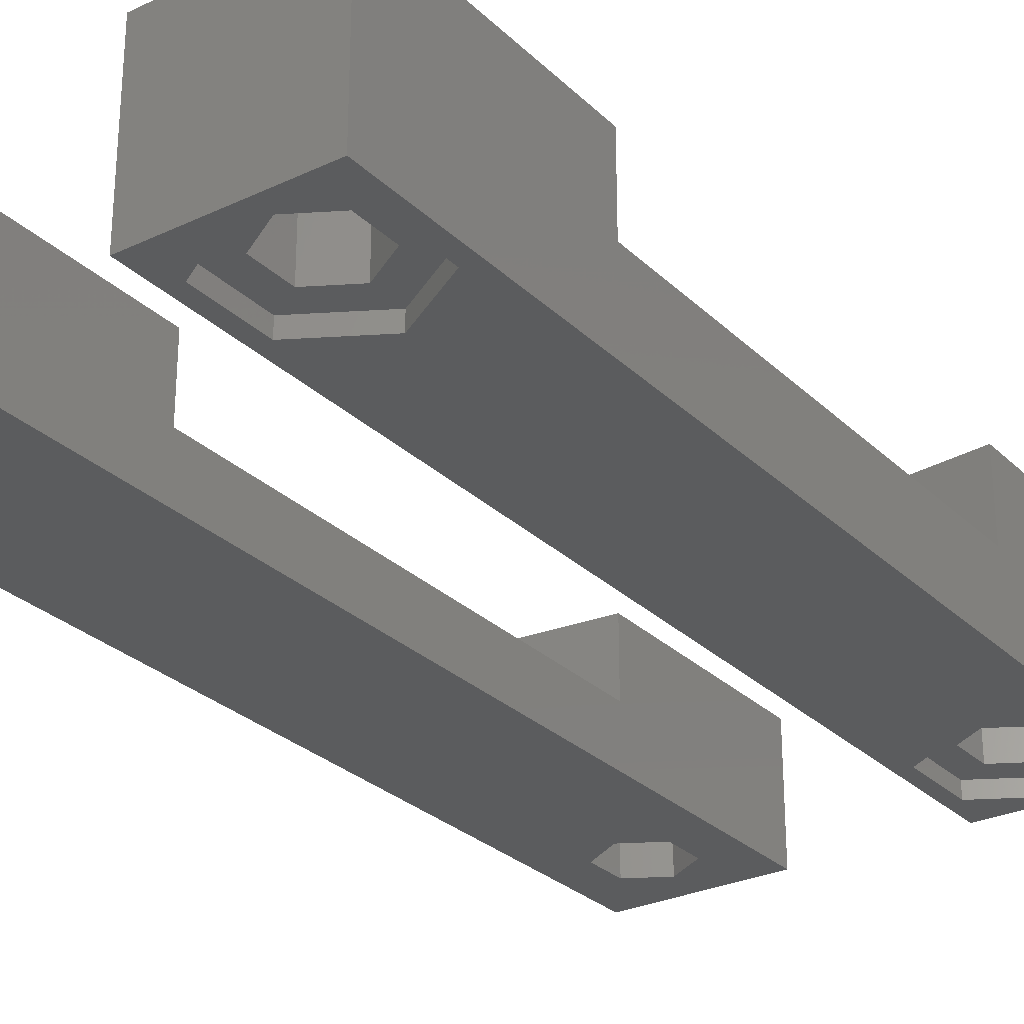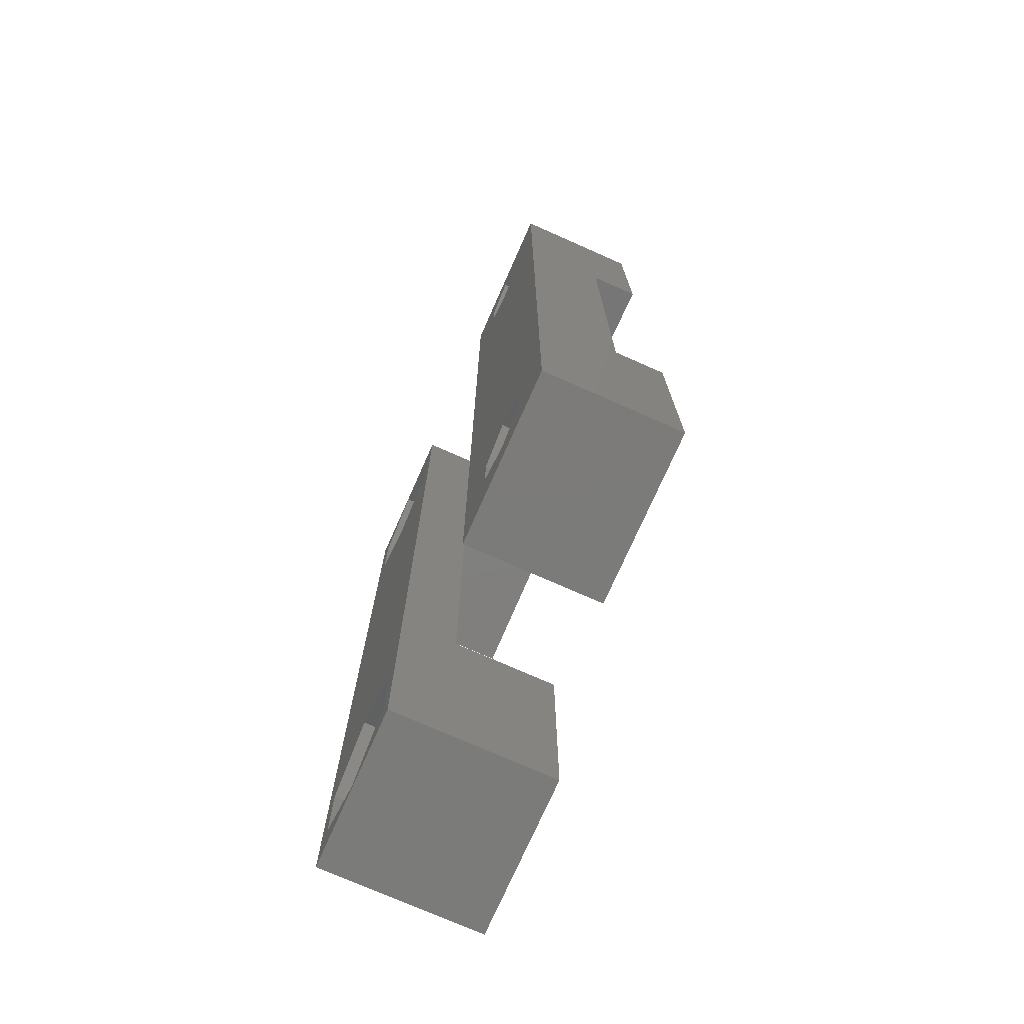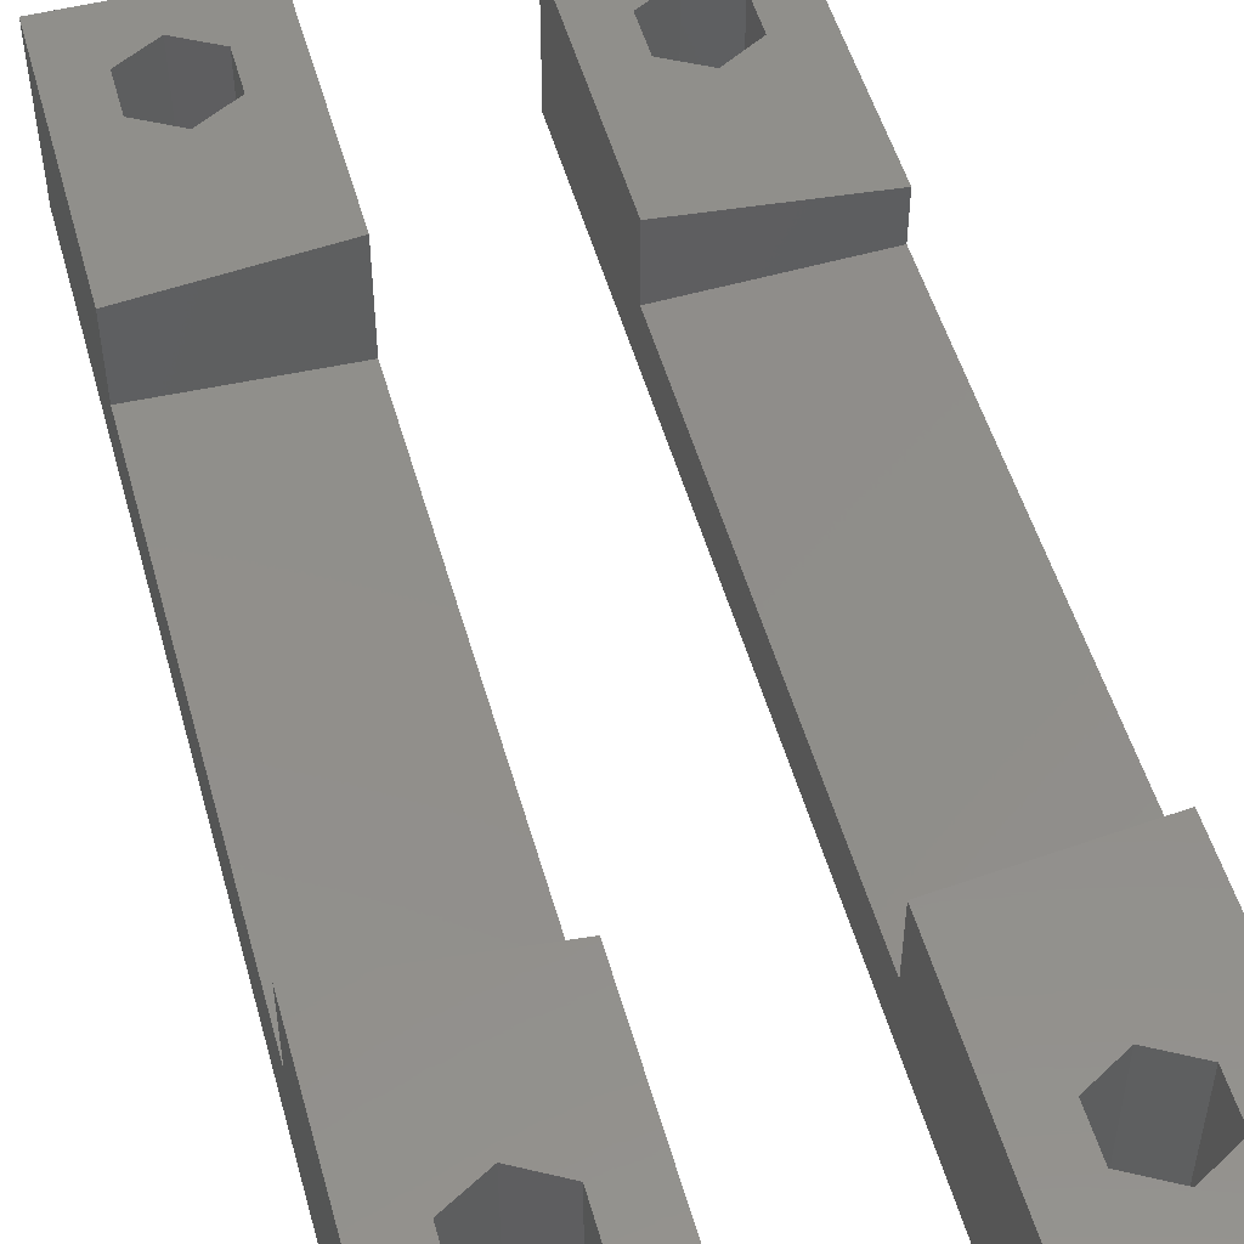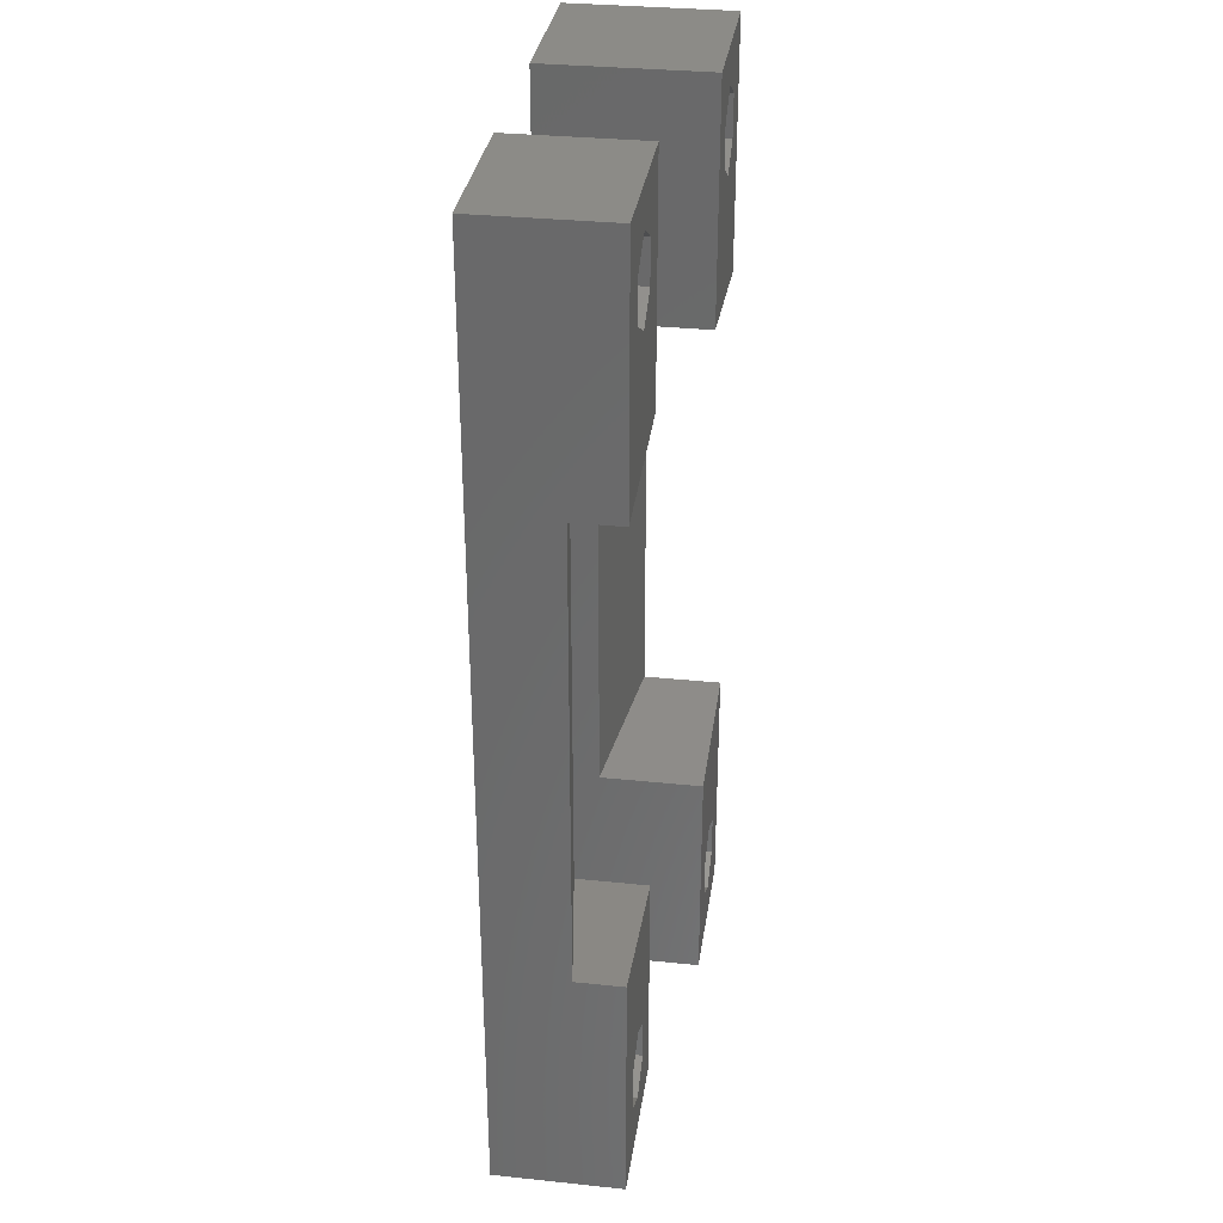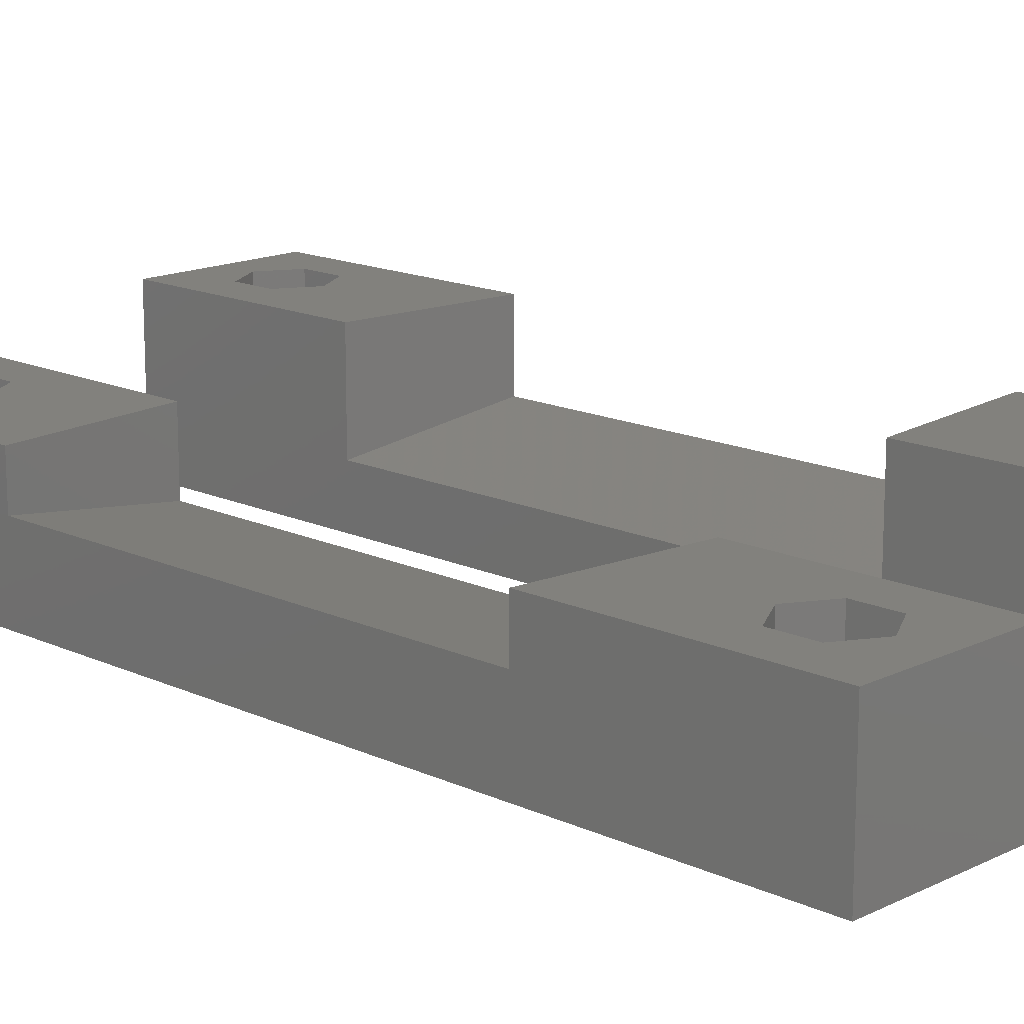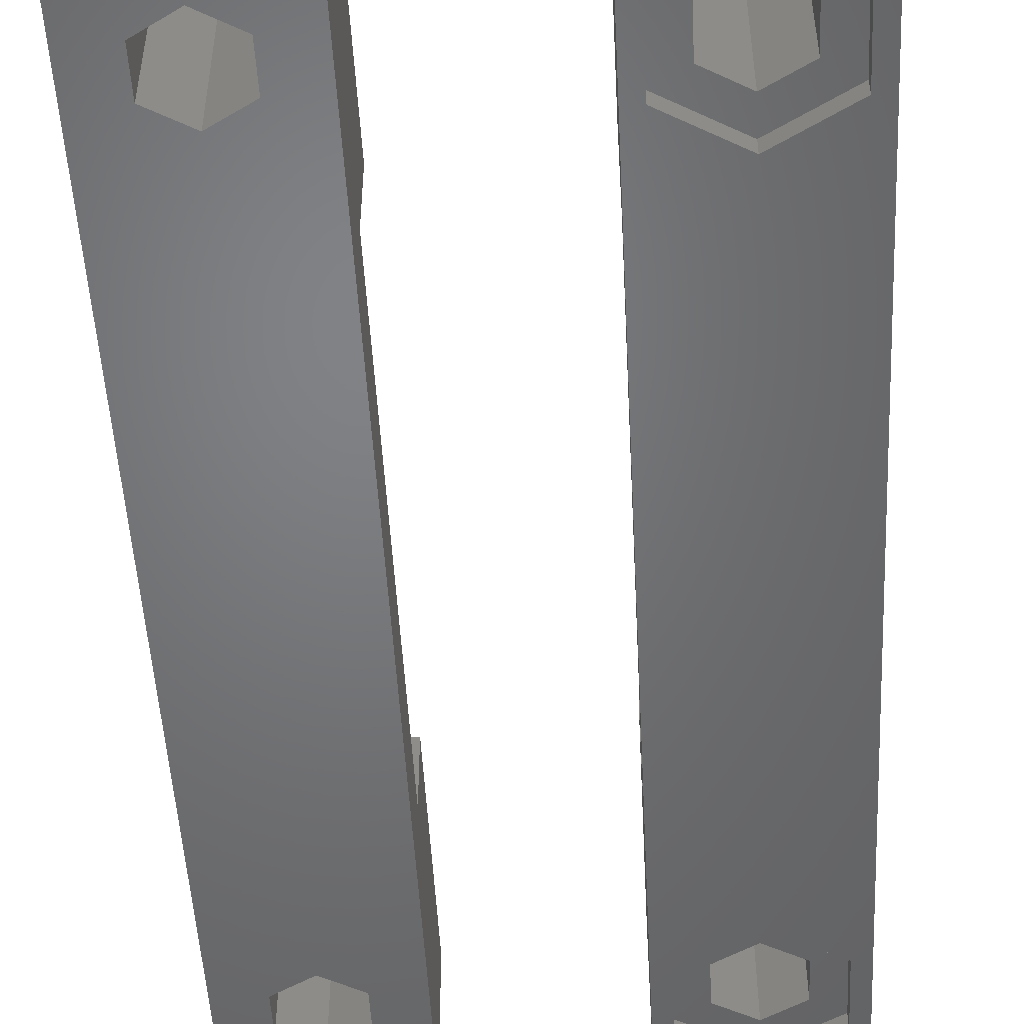
<metadata>
{"format":"stl","ext":"stl","renderer":"f3d","projection":"perspective","resolution":1024,"background":"white","views":[{"elev":-28.2,"azim":35.5,"up":"+Z"},{"elev":-74.5,"azim":-113.9,"up":"+Y"},{"elev":51.3,"azim":164.5,"up":"+Z"},{"elev":32.5,"azim":-81.8,"up":"+Y"},{"elev":15.4,"azim":-45.7,"up":"+Z"},{"elev":-50.5,"azim":3.0,"up":"+Z"}]}
</metadata>
<code>
# stl→obj: 104 verts, 216 faces
v -15 -30 8
v -15 -14.5 8
v -15 -30 -1.837e-15
v -15 -14.5 5.007
v -15 14.5 5.007
v -15 14.5 8
v -15 30 8
v -15 30 -1.837e-15
v -7.75 -23.7 8
v -5 -30 8
v -5 -15.5 8
v -10 -27.6 8
v -12.25 -23.7 8
v -7.75 -26.3 8
v -10 -22.4 8
v -12.25 -26.3 8
v -5 -30 -6.123e-16
v -7.75 -23.7 -9.491e-16
v -10 27.6 -1.225e-15
v -5 30 -6.123e-16
v -12.25 -23.7 -1.5e-15
v -12.25 -26.3 -1.5e-15
v -10 -27.6 -1.225e-15
v -10 22.4 -1.225e-15
v -12.25 23.7 -1.5e-15
v -10 -22.4 -1.225e-15
v -7.75 -26.3 -9.491e-16
v -12.25 26.3 -1.5e-15
v -7.75 26.3 -9.491e-16
v -7.75 23.7 -9.491e-16
v -5 30 8
v -10 27.6 8
v -7.75 26.3 8
v -5 15.5 8
v -7.75 23.7 8
v -10 22.4 8
v -12.25 26.3 8
v -12.25 23.7 8
v -5 15.5 3.51
v -5 -15.5 3.51
v 5 -30 10
v 5 -15.5 10
v 5 -30 6.123e-16
v 5 -15.5 3.511
v 5 15.5 3.511
v 5 15.5 10
v 5 30 10
v 5 30 6.123e-16
v 10 -27.6 10
v 15 -30 10
v 7.75 -26.3 10
v 7.75 -23.7 10
v 15 -14.5 10
v 10 -22.4 10
v 12.25 -23.7 10
v 12.25 -26.3 10
v 15 -30 1.837e-15
v 10 -20.38 1.225e-15
v 6 22.69 7.348e-16
v 14 -22.69 1.714e-15
v 10 29.62 1.225e-15
v 15 30 1.837e-15
v 6 -22.69 7.348e-16
v 6 -27.31 7.348e-16
v 10 -29.62 1.225e-15
v 14 -27.31 1.714e-15
v 10 20.38 1.225e-15
v 6 27.31 7.348e-16
v 14 27.31 1.714e-15
v 14 22.69 1.714e-15
v 15 30 10
v 7.75 23.7 10
v 15 14.5 10
v 7.75 26.3 10
v 10 27.6 10
v 12.25 23.7 10
v 10 22.4 10
v 12.25 26.3 10
v 15 14.5 5.008
v 15 -14.5 5.008
v 10 -27.6 1
v 7.75 -26.3 1
v 7.75 -23.7 1
v 12.25 -26.3 1
v 12.25 -23.7 1
v 10 -22.4 1
v 6 -22.69 1
v 6 -27.31 1
v 10 -20.38 1
v 14 -22.69 1
v 14 -27.31 1
v 10 -29.62 1
v 10 29.62 1
v 6 27.31 1
v 6 22.69 1
v 14 27.31 1
v 14 22.69 1
v 10 20.38 1
v 7.75 23.7 1
v 7.75 26.3 1
v 10 22.4 1
v 12.25 23.7 1
v 12.25 26.3 1
v 10 27.6 1
f 1 2 3
f 3 2 4
f 3 4 5
f 5 6 7
f 5 7 8
f 5 8 3
f 9 10 11
f 12 1 10
f 2 1 13
f 9 14 10
f 2 13 15
f 2 9 11
f 16 1 12
f 13 1 16
f 14 12 10
f 15 9 2
f 10 1 3
f 17 10 3
f 18 8 17
f 19 8 20
f 3 8 21
f 3 21 22
f 3 22 23
f 3 23 17
f 24 17 25
f 26 8 18
f 27 18 17
f 21 8 26
f 25 8 28
f 17 8 25
f 29 20 30
f 17 24 30
f 17 30 20
f 19 20 29
f 28 8 19
f 27 17 23
f 7 31 8
f 8 31 20
f 32 33 31
f 33 34 31
f 35 36 34
f 7 32 31
f 7 37 32
f 35 34 33
f 6 34 36
f 6 38 7
f 6 36 38
f 38 37 7
f 5 39 34
f 6 5 34
f 40 39 5
f 4 40 5
f 40 4 11
f 11 4 2
f 11 10 17
f 40 11 17
f 31 34 20
f 34 39 20
f 20 40 17
f 39 40 20
f 21 26 15
f 13 21 15
f 22 21 13
f 16 22 13
f 23 22 12
f 12 22 16
f 27 23 14
f 14 23 12
f 18 27 9
f 9 27 14
f 26 18 9
f 15 26 9
f 28 19 32
f 37 28 32
f 25 28 37
f 38 25 37
f 19 29 33
f 32 19 33
f 29 30 33
f 33 30 35
f 30 24 35
f 35 24 36
f 24 25 36
f 36 25 38
f 41 42 43
f 43 42 44
f 43 44 45
f 45 46 47
f 45 47 48
f 45 48 43
f 49 41 50
f 42 41 51
f 42 51 52
f 53 42 54
f 53 55 50
f 53 54 55
f 55 56 50
f 56 49 50
f 51 41 49
f 52 54 42
f 50 41 43
f 57 50 43
f 58 59 60
f 61 48 62
f 43 48 63
f 43 63 64
f 43 64 65
f 43 65 57
f 60 57 66
f 67 60 59
f 57 60 62
f 63 48 58
f 58 48 59
f 59 48 68
f 61 62 69
f 60 67 70
f 60 70 62
f 70 69 62
f 68 48 61
f 66 57 65
f 47 71 48
f 48 71 62
f 72 46 73
f 72 74 47
f 47 46 72
f 75 47 74
f 76 77 73
f 71 47 75
f 71 78 73
f 78 76 73
f 75 78 71
f 77 72 73
f 45 79 73
f 46 45 73
f 80 79 45
f 44 80 45
f 80 44 53
f 53 44 42
f 53 50 57
f 80 53 57
f 71 73 62
f 73 79 62
f 62 80 57
f 79 80 62
f 81 82 49
f 49 82 51
f 82 83 52
f 51 82 52
f 84 81 56
f 56 81 49
f 85 84 55
f 55 84 56
f 86 85 55
f 54 86 55
f 83 86 54
f 52 83 54
f 64 63 87
f 88 64 87
f 63 58 89
f 87 63 89
f 58 60 90
f 89 58 90
f 60 66 90
f 90 66 91
f 66 65 91
f 91 65 92
f 65 64 92
f 92 64 88
f 68 61 93
f 94 68 93
f 59 68 94
f 95 59 94
f 61 69 96
f 93 61 96
f 69 70 96
f 96 70 97
f 70 67 97
f 97 67 98
f 67 59 98
f 98 59 95
f 99 100 74
f 72 99 74
f 101 99 77
f 77 99 72
f 102 101 76
f 76 101 77
f 103 102 78
f 78 102 76
f 104 103 78
f 75 104 78
f 100 104 75
f 74 100 75
f 83 87 86
f 85 90 84
f 81 91 92
f 82 92 88
f 81 92 82
f 87 82 88
f 84 91 81
f 90 91 84
f 89 90 86
f 89 86 87
f 82 87 83
f 86 90 85
f 100 94 104
f 103 96 102
f 101 97 98
f 99 98 95
f 101 98 99
f 94 99 95
f 102 97 101
f 96 97 102
f 93 96 104
f 93 104 94
f 99 94 100
f 104 96 103

</code>
